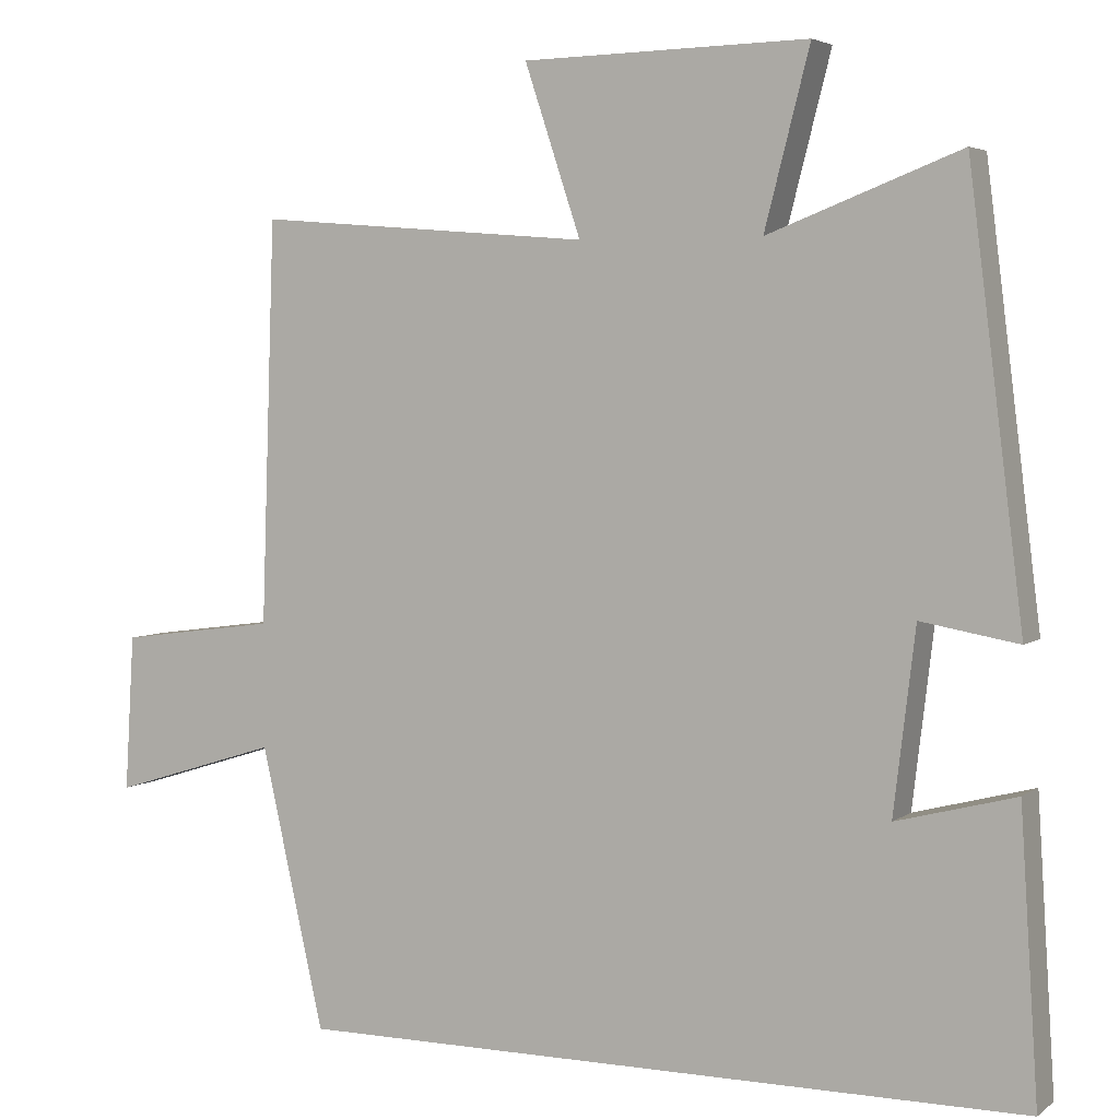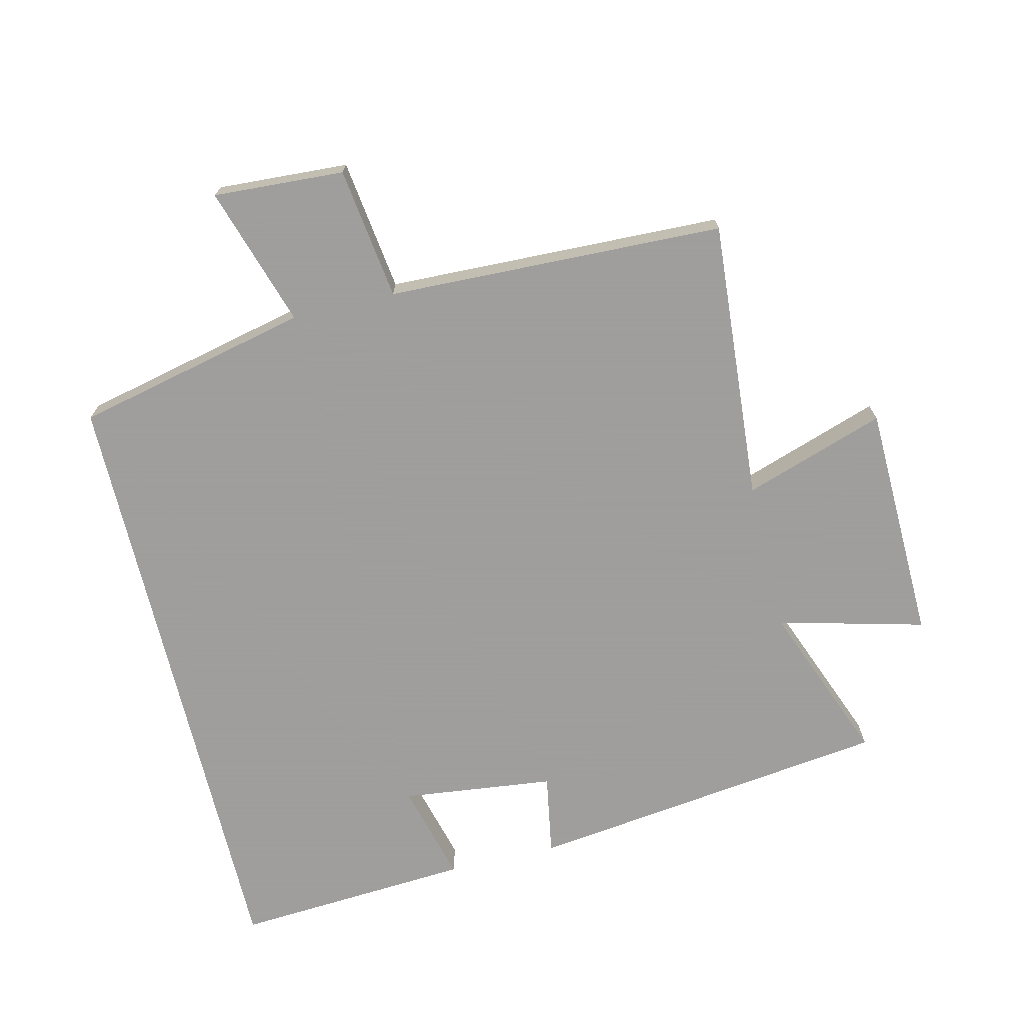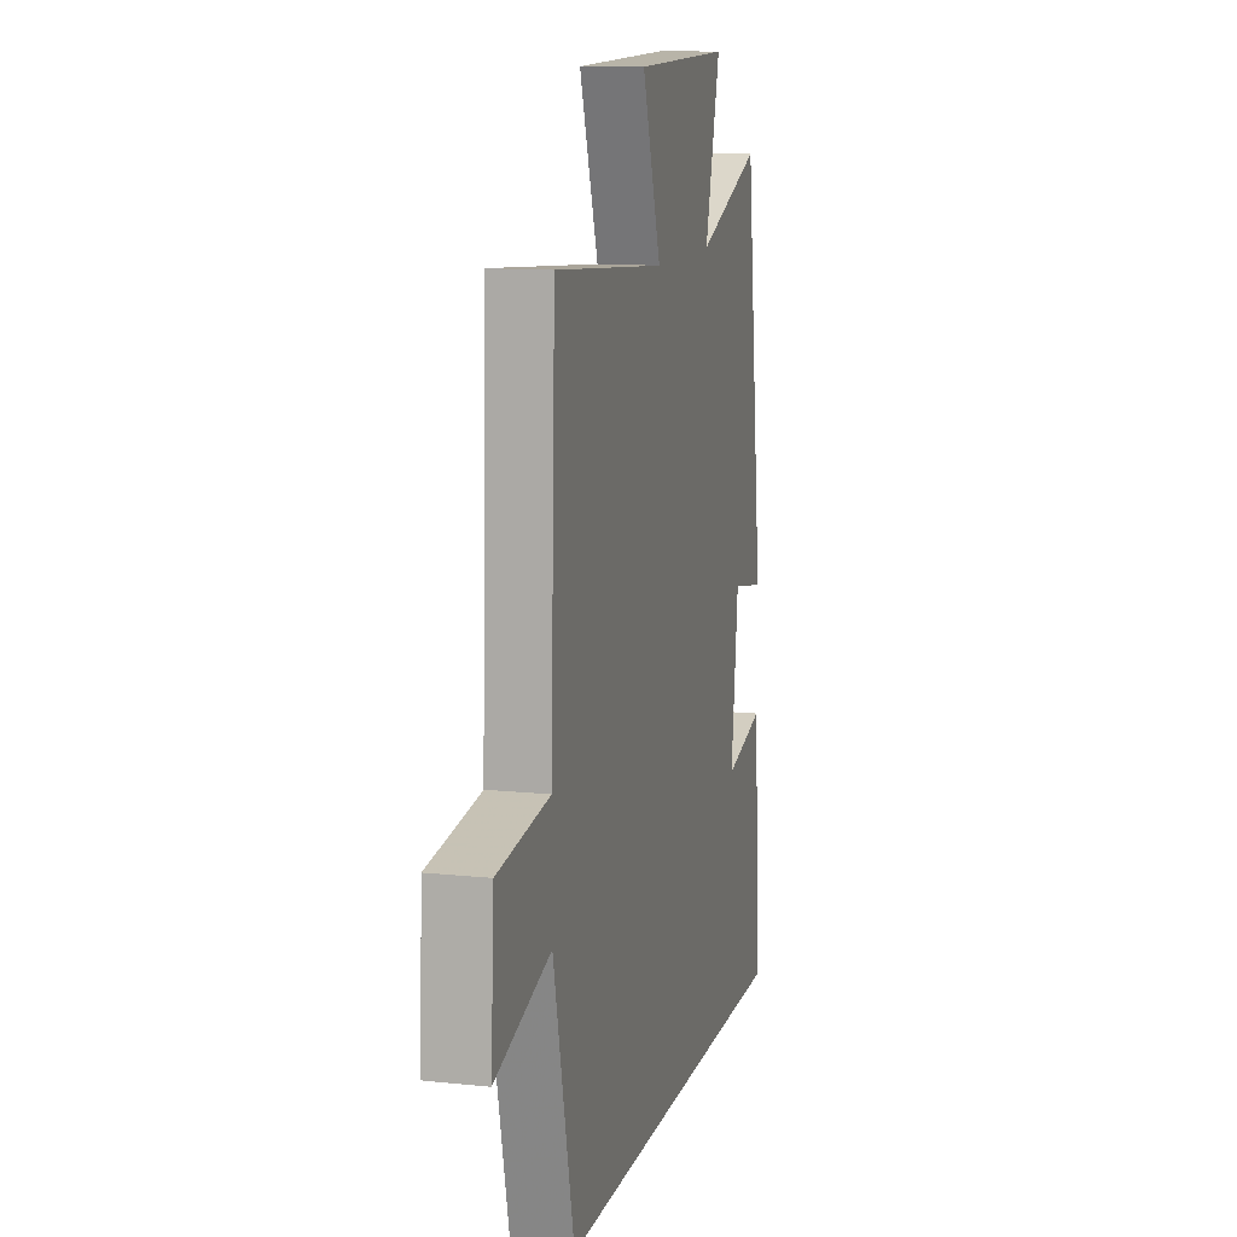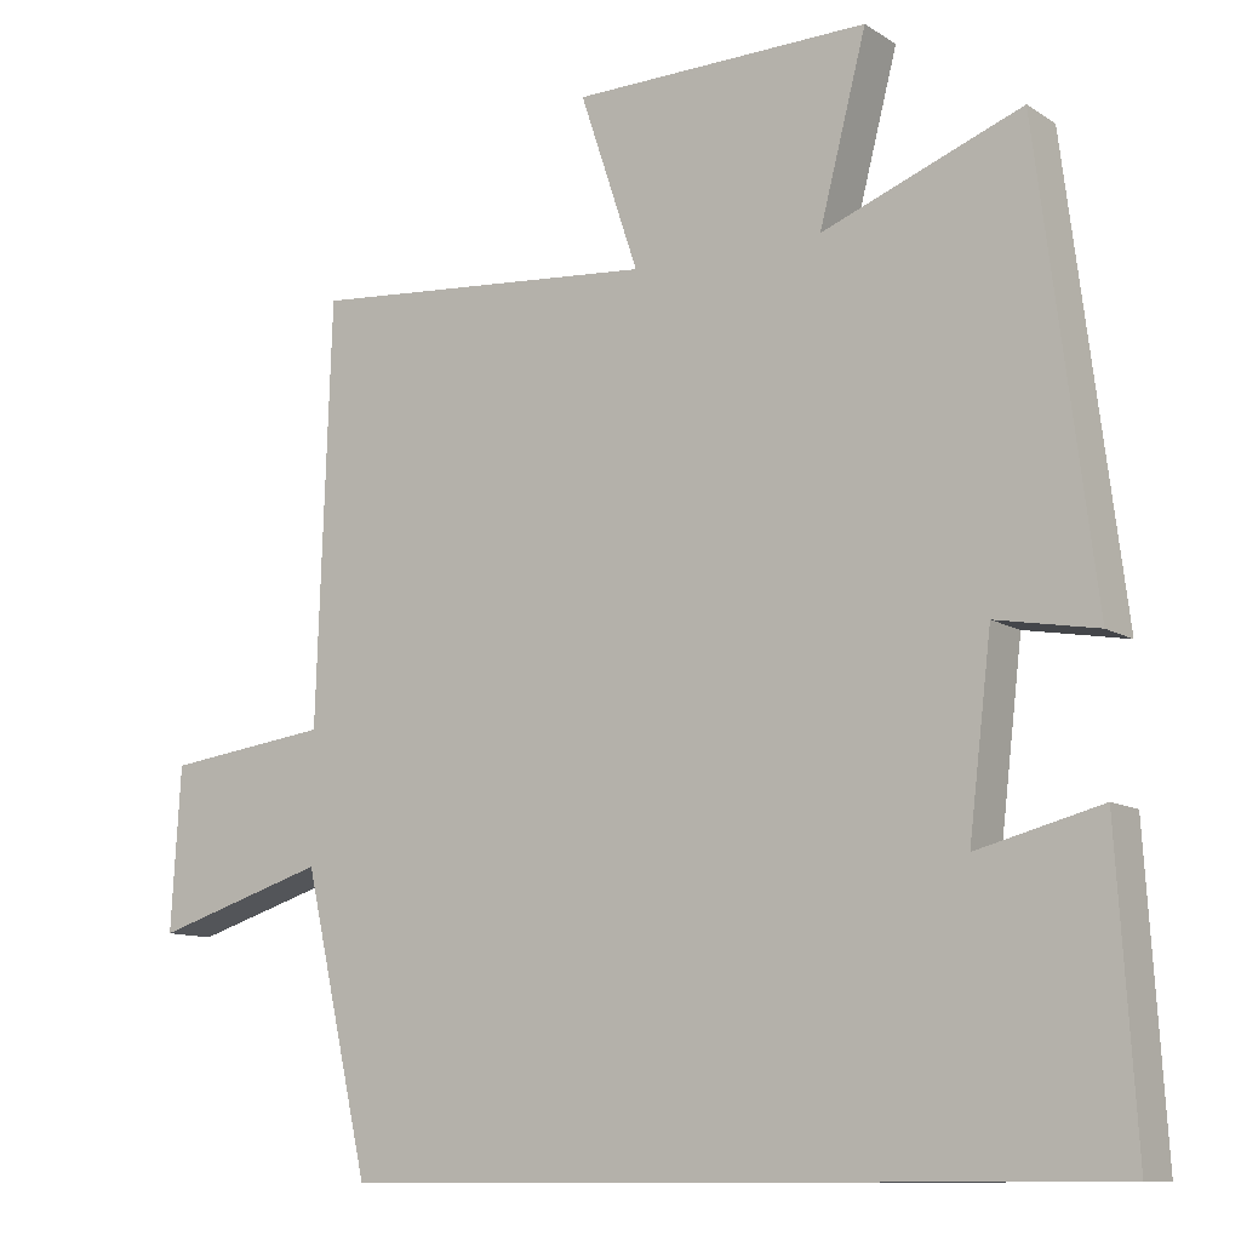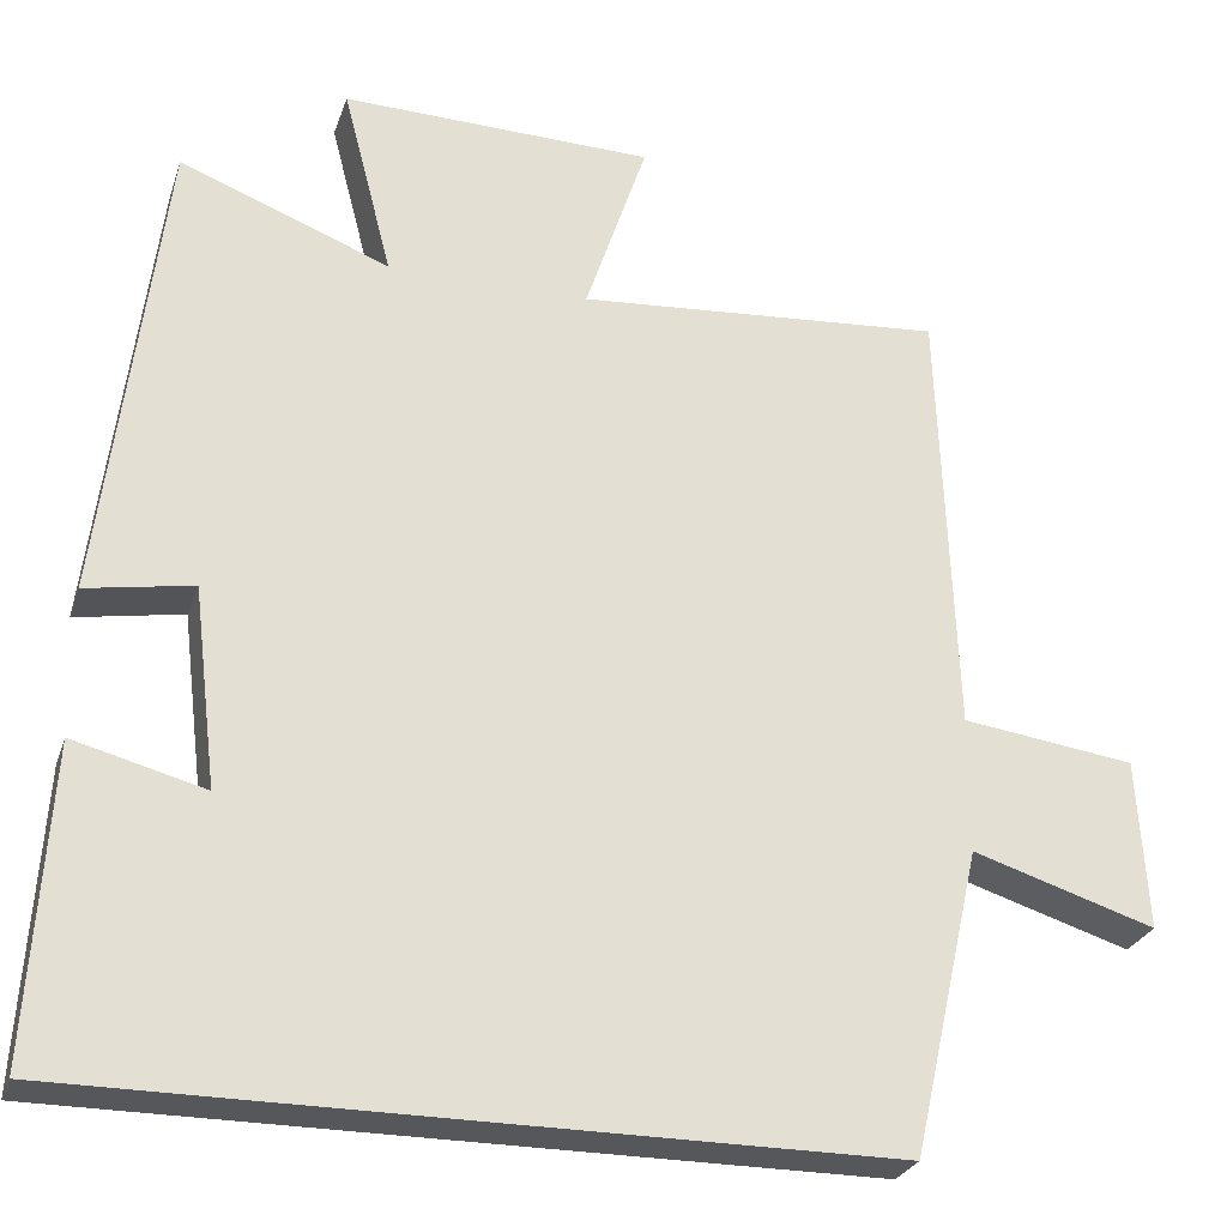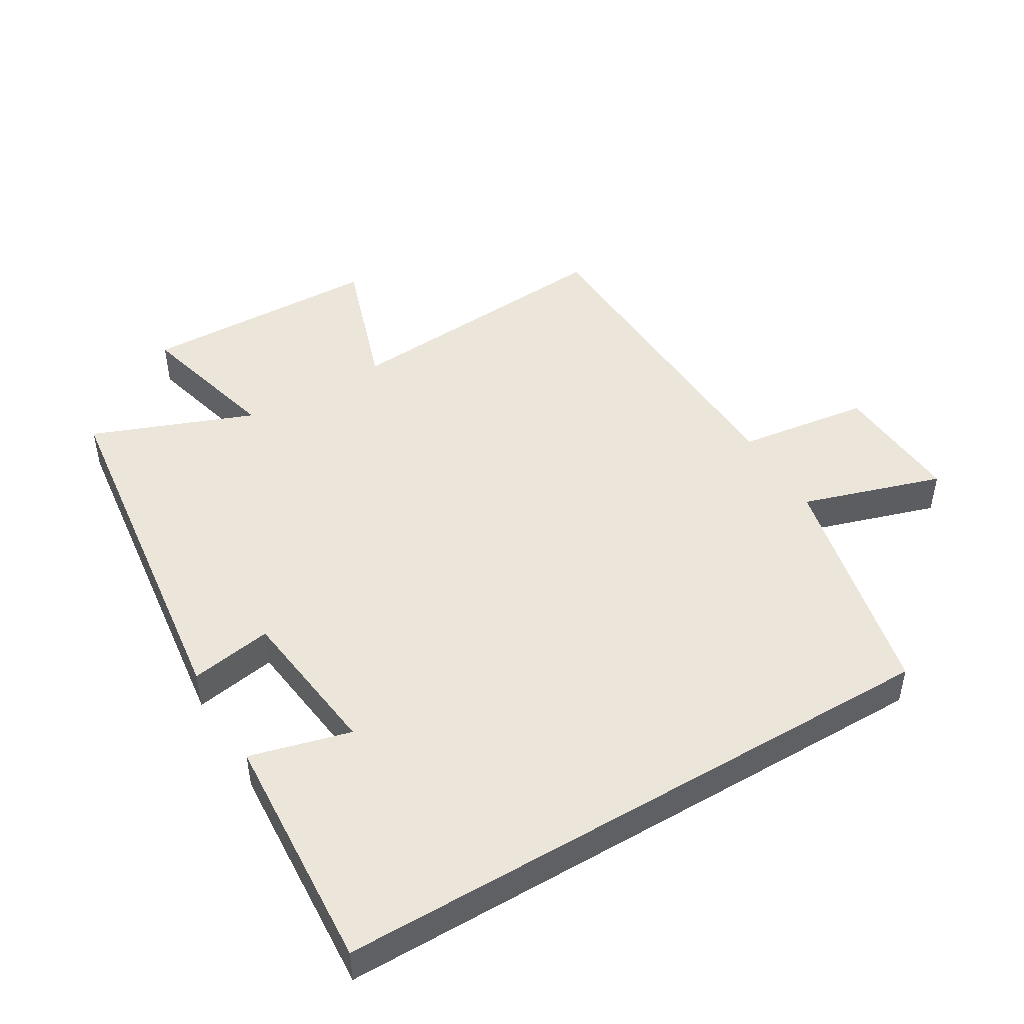
<metadata>
{"format":"obj","ext":"obj","renderer":"f3d","projection":"perspective","resolution":1024,"background":"white","views":[{"elev":4.2,"azim":25.7,"up":"+Z"},{"elev":-71.1,"azim":-76.4,"up":"+Y"},{"elev":11.9,"azim":-75.7,"up":"+Z"},{"elev":-10.6,"azim":33.4,"up":"+Z"},{"elev":-27.1,"azim":163.3,"up":"+Z"},{"elev":47.0,"azim":149.2,"up":"+Y"}]}
</metadata>
<code>
v 0.523 0.07 -0.5
v -0.419 0.07 -0.5
v -0.5 0.07 -0.141
v -0.714 0.07 -0.208
v -0.702 0.07 -0.008
v -0.5 0.07 0.019
v -0.482 0.07 0.534
v -0.052 0.07 0.5
v -0.124 0.07 0.716
v 0.242 0.07 0.724
v 0.184 0.07 0.5
v 0.43 0.07 0.595
v 0.5 0.07 0.037
v 0.375 0.07 0.059
v 0.347 0.07 -0.175
v 0.5 0.07 -0.135
v 0.523 0 -0.5
v -0.419 0 -0.5
v -0.5 0 -0.141
v -0.714 0 -0.208
v -0.702 0 -0.008
v -0.5 0 0.019
v -0.482 0 0.534
v -0.052 0 0.5
v -0.124 0 0.716
v 0.242 0 0.724
v 0.184 0 0.5
v 0.43 0 0.595
v 0.5 0 0.037
v 0.375 0 0.059
v 0.347 0 -0.175
v 0.5 0 -0.135
f 15 16 1 2
f 14 15 2 3
f 11 12 13 14
f 11 14 3
f 8 9 10 11
f 8 11 3
f 6 7 8 3
f 3 4 5 6
f 18 17 32 31
f 19 18 31 30
f 30 29 28 27
f 19 30 27
f 27 26 25 24
f 19 27 24
f 19 24 23 22
f 22 21 20 19
f 1 17 18 2
f 2 18 19 3
f 3 19 20 4
f 4 20 21 5
f 5 21 22 6
f 6 22 23 7
f 7 23 24 8
f 8 24 25 9
f 9 25 26 10
f 10 26 27 11
f 11 27 28 12
f 12 28 29 13
f 13 29 30 14
f 14 30 31 15
f 15 31 32 16
f 16 32 17 1

</code>
